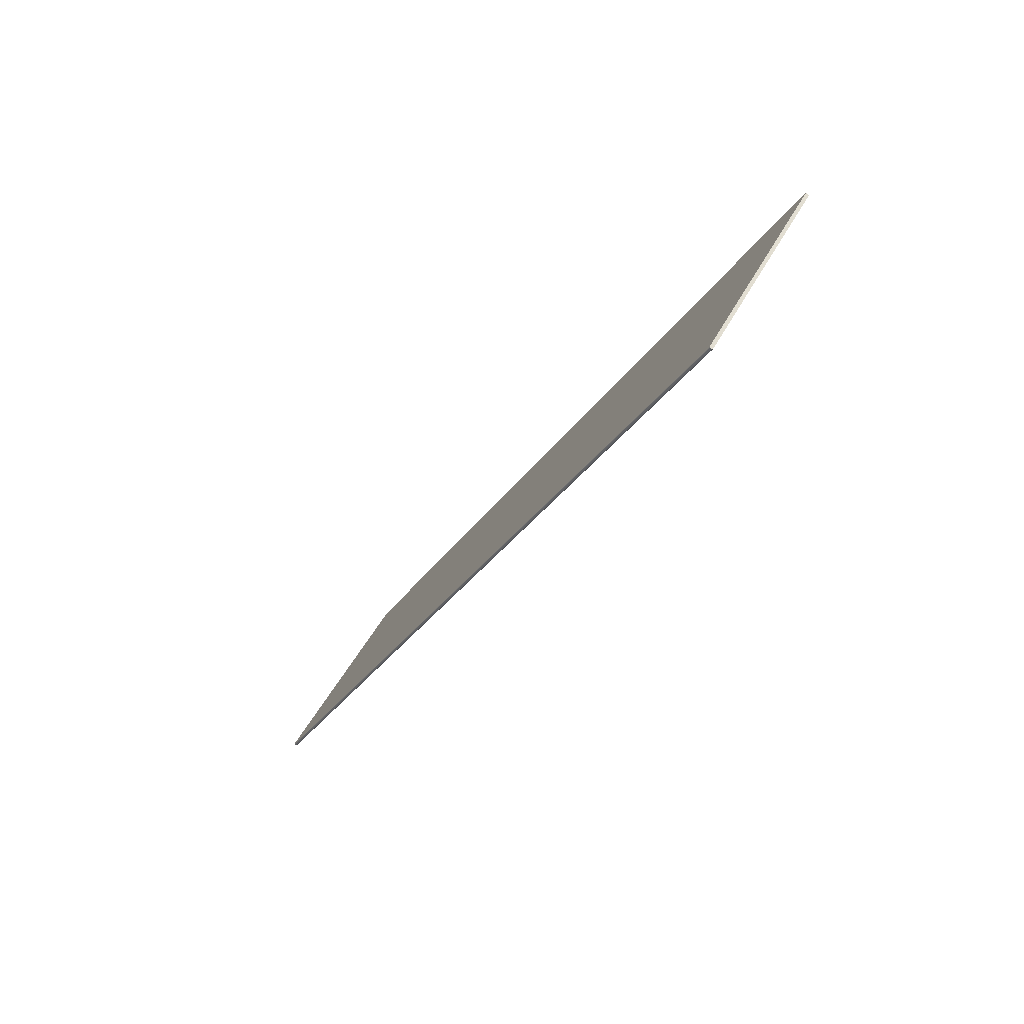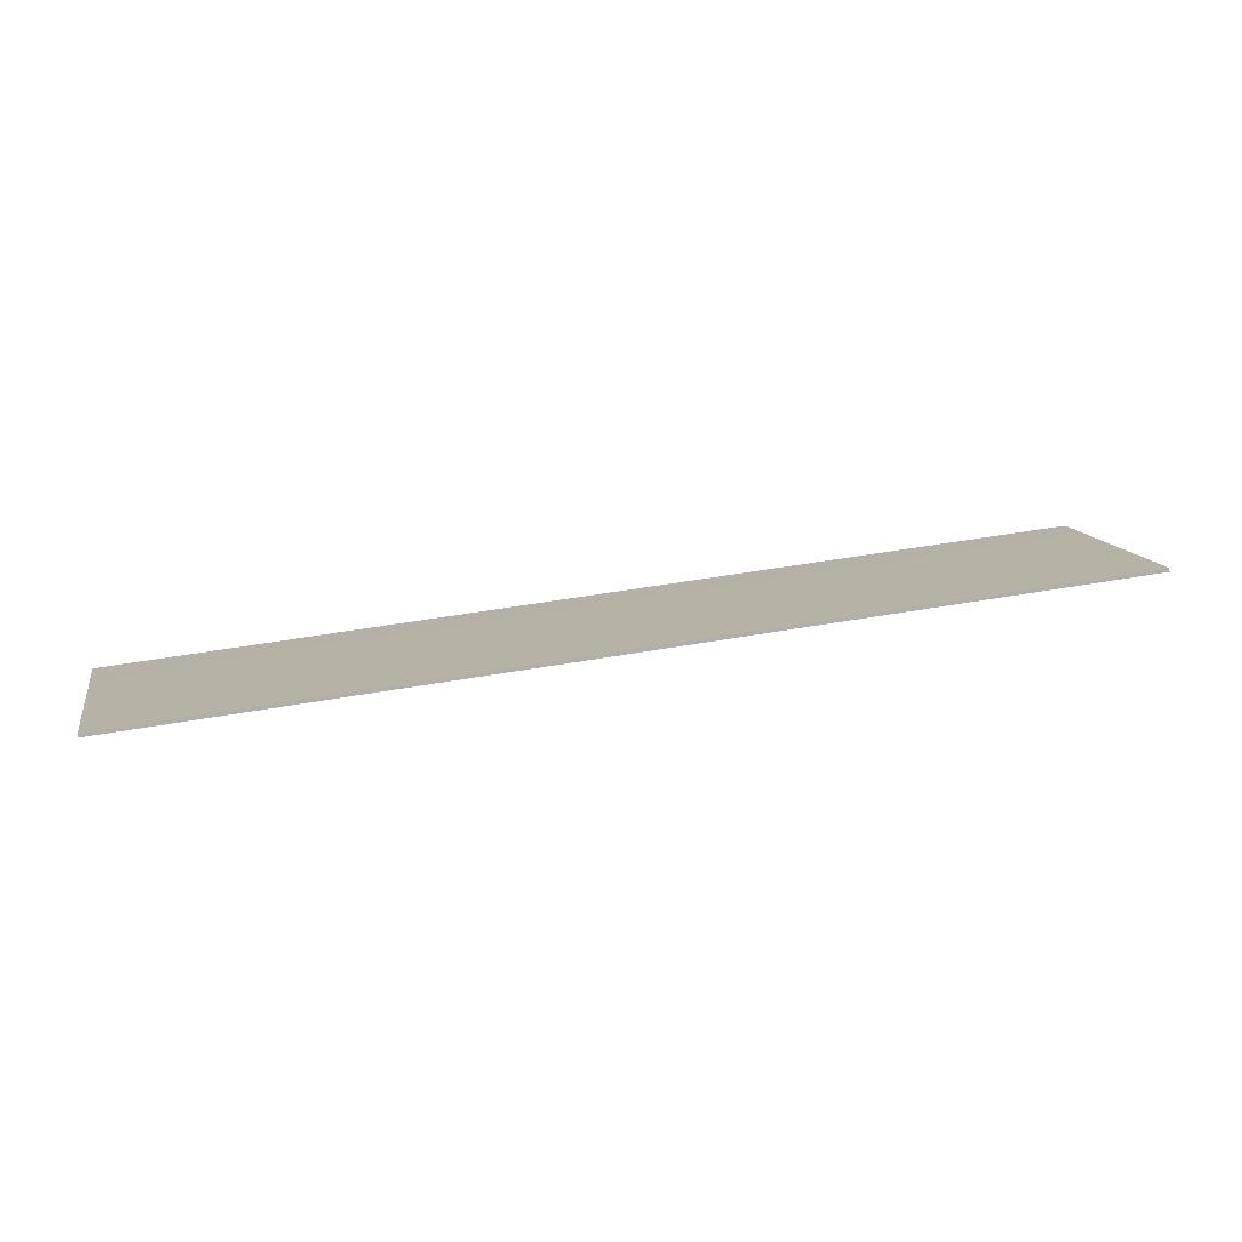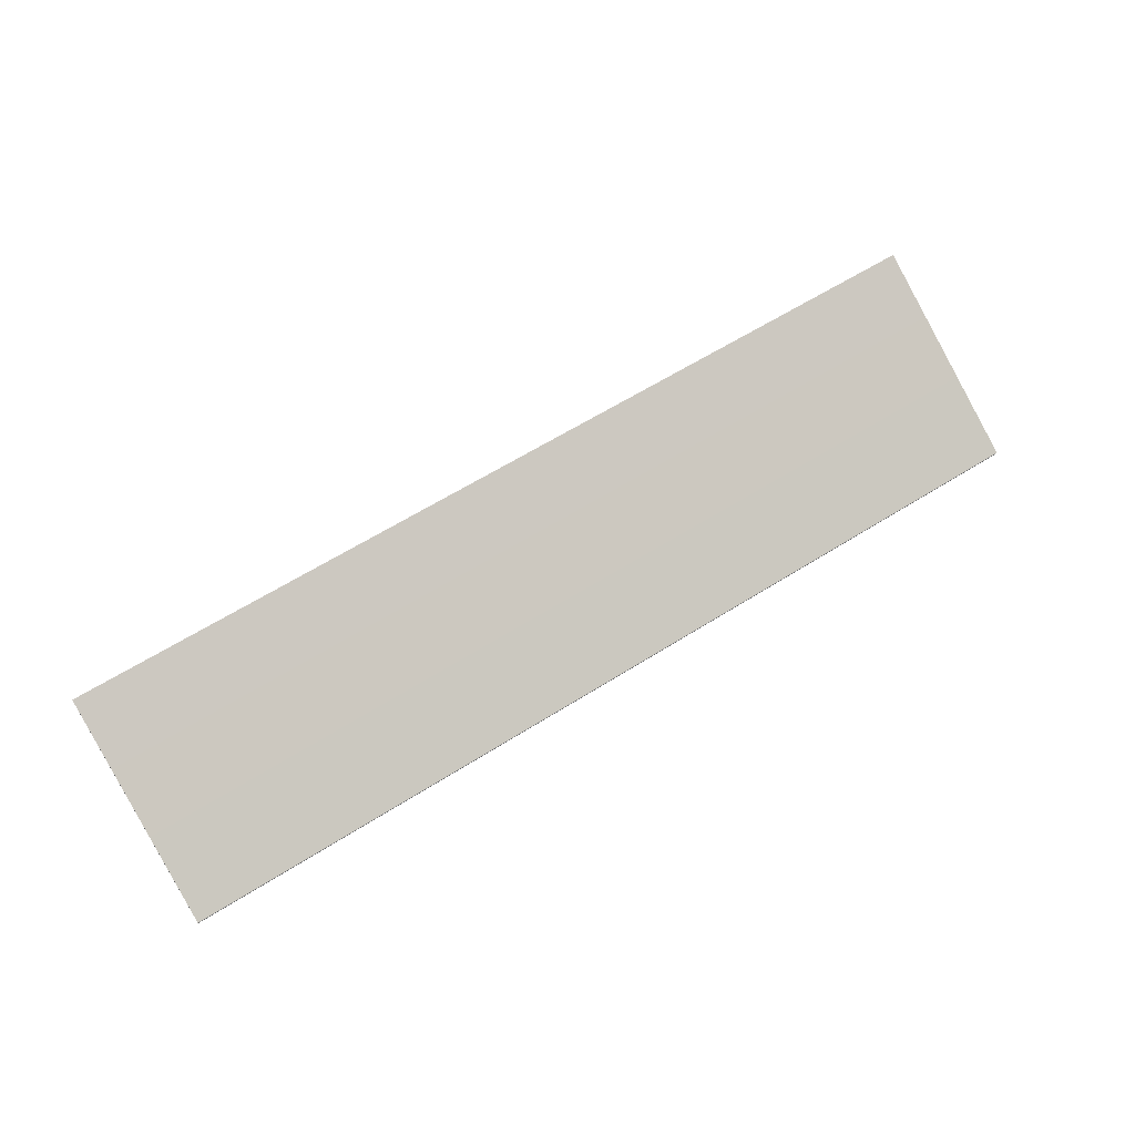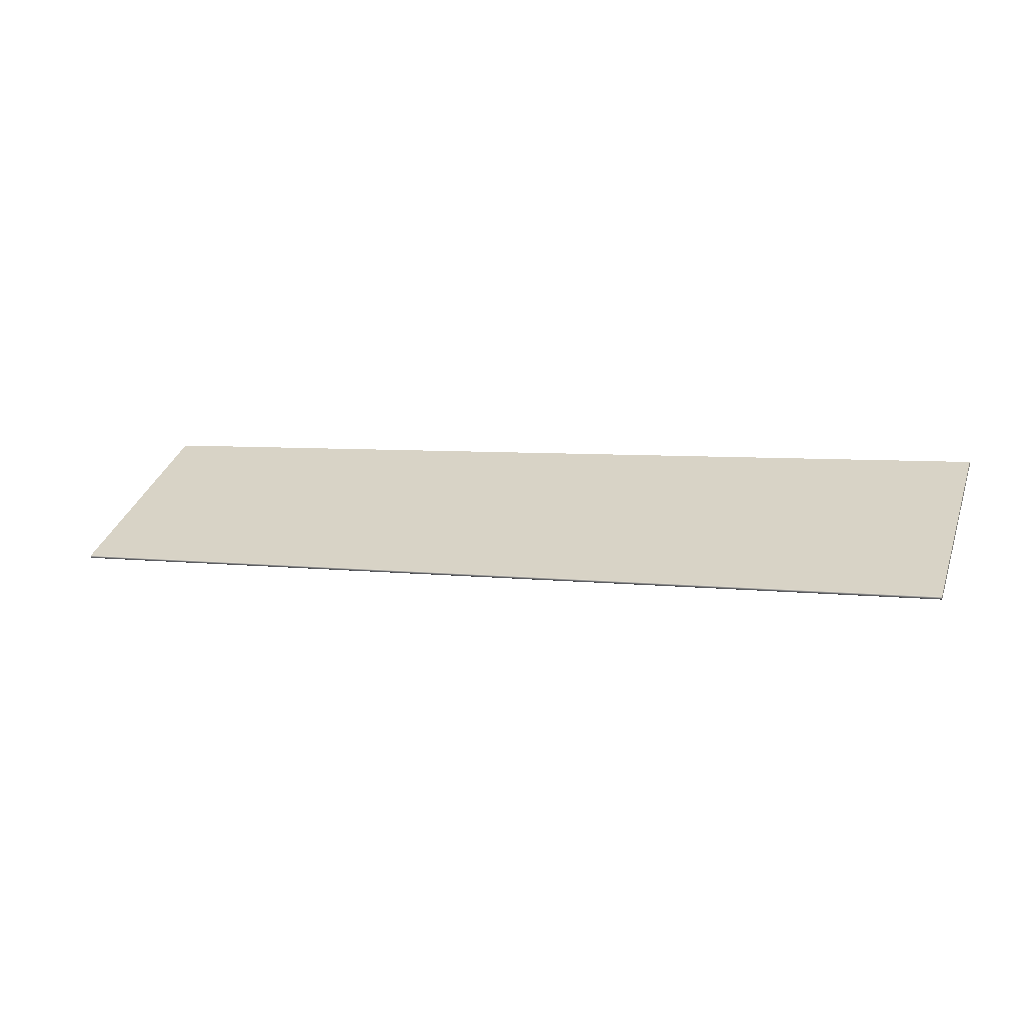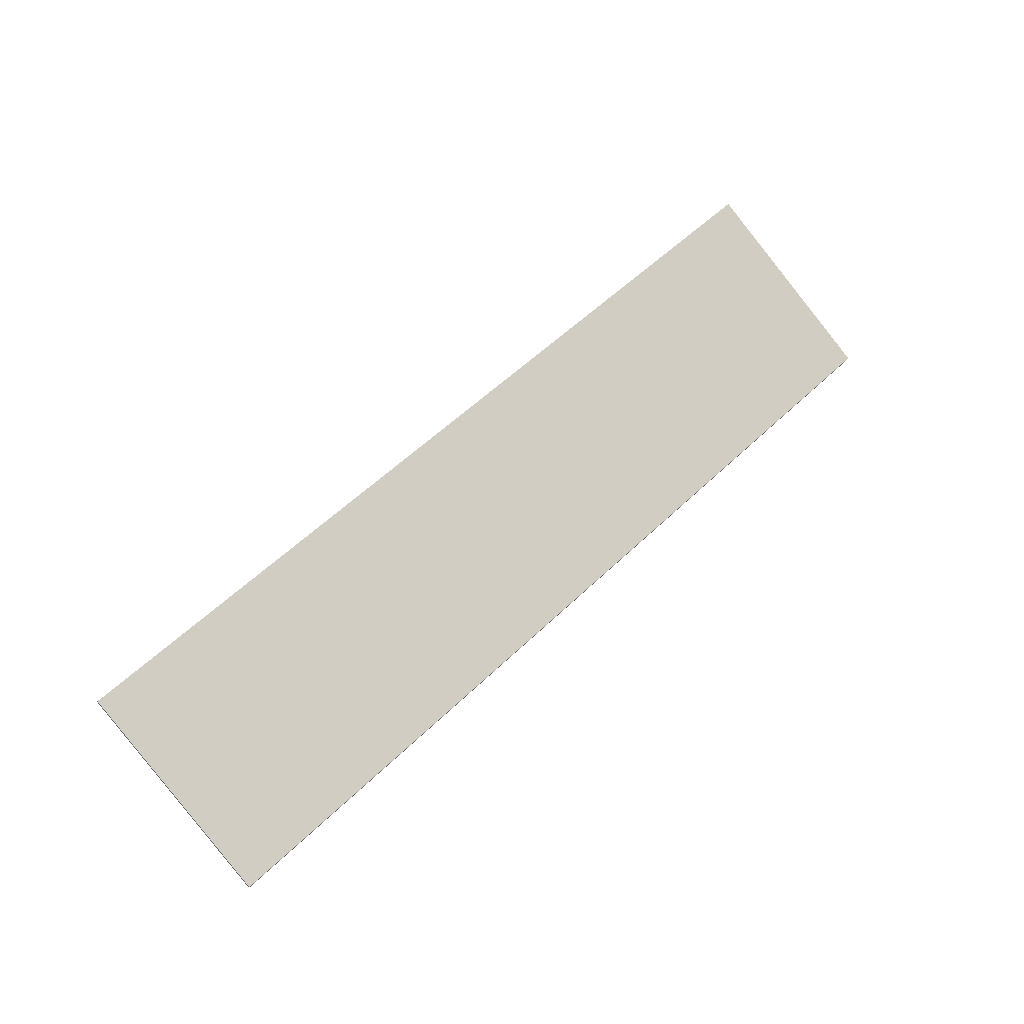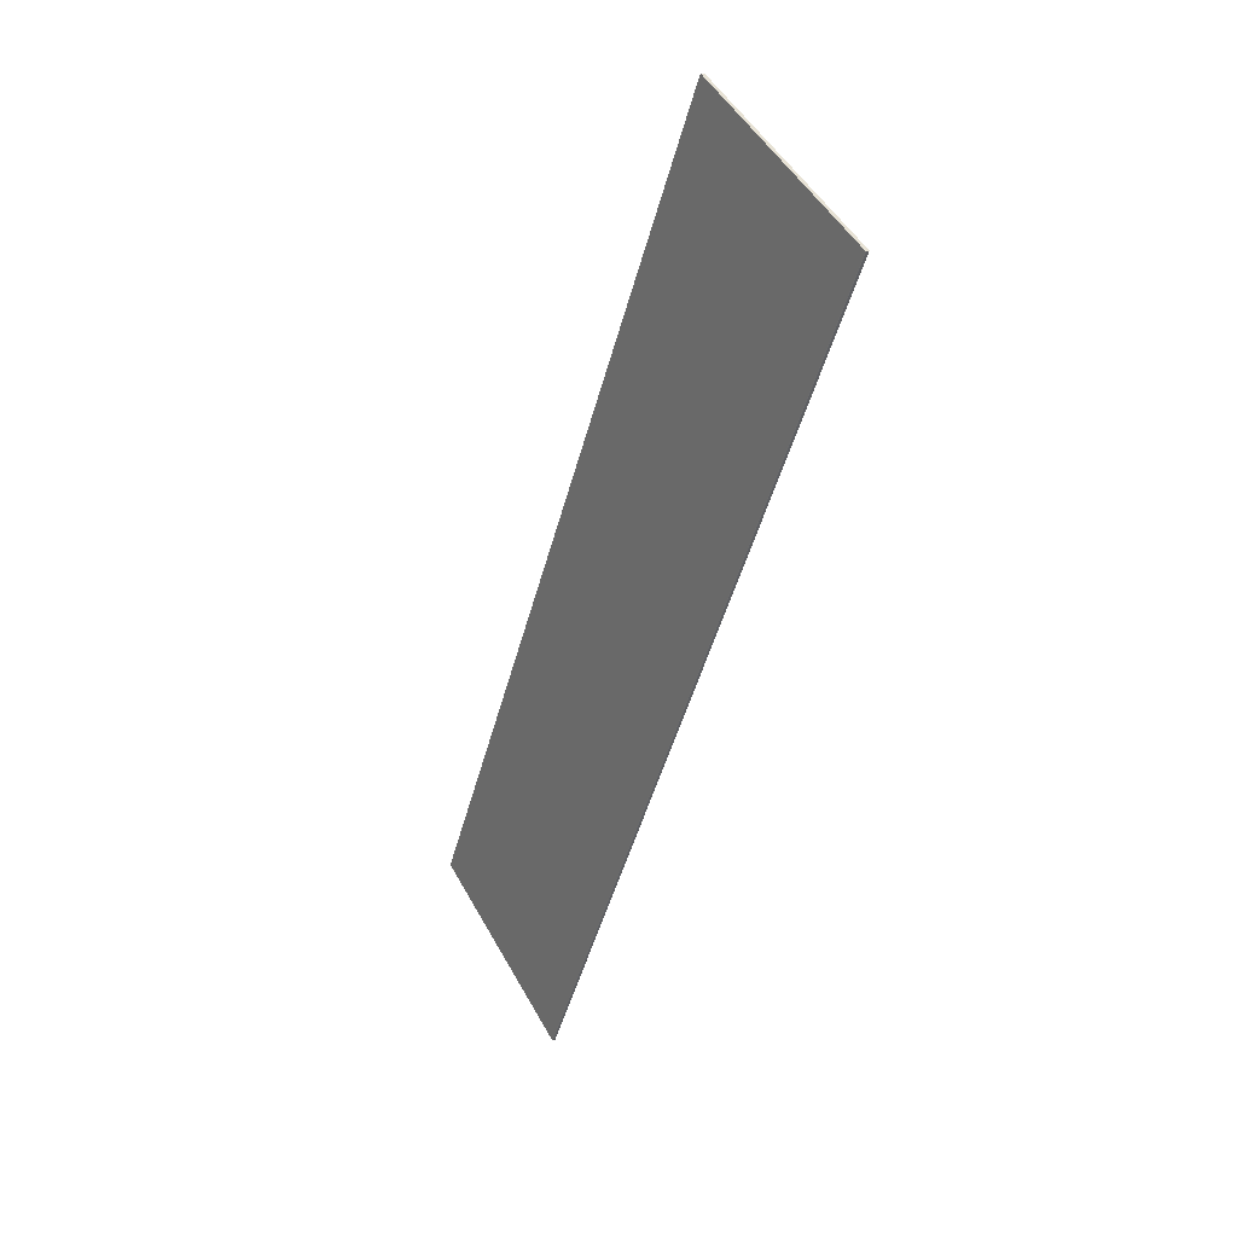
<metadata>
{"format":"obj","ext":"obj","renderer":"f3d","projection":"perspective","resolution":1024,"background":"white","views":[{"elev":-29.8,"azim":-116.9,"up":"+Y"},{"elev":41.9,"azim":167.4,"up":"+Z"},{"elev":60.1,"azim":-33.1,"up":"+Z"},{"elev":5.1,"azim":21.1,"up":"+Z"},{"elev":55.1,"azim":-45.5,"up":"+Z"},{"elev":-47.8,"azim":75.3,"up":"+Y"}]}
</metadata>
<code>
o Box_11_FlapInner_2
v 0.1472 0.2137 0.05752
v -0.1469 0.2137 0.05752
v 0.1472 0.2131 0.05848
v -0.1469 0.2131 0.05848
v 0.1472 0.1495 0.02229
v 0.1472 0.1496 0.02266
v -0.1469 0.1495 0.02229
v -0.1469 0.1496 0.02266
v 0.1472 0.1497 0.02181
v 0.1472 0.1501 0.0217
v -0.1469 0.1497 0.02181
v -0.1469 0.1501 0.0217
f 1 2 4 3
f 5 6 8 7
f 6 5 9 10
f 7 8 12 11
f 10 9 11 12
f 5 7 11 9
f 10 12 2 1
f 3 4 8 6
f 8 4 2 12
f 3 6 10 1

</code>
